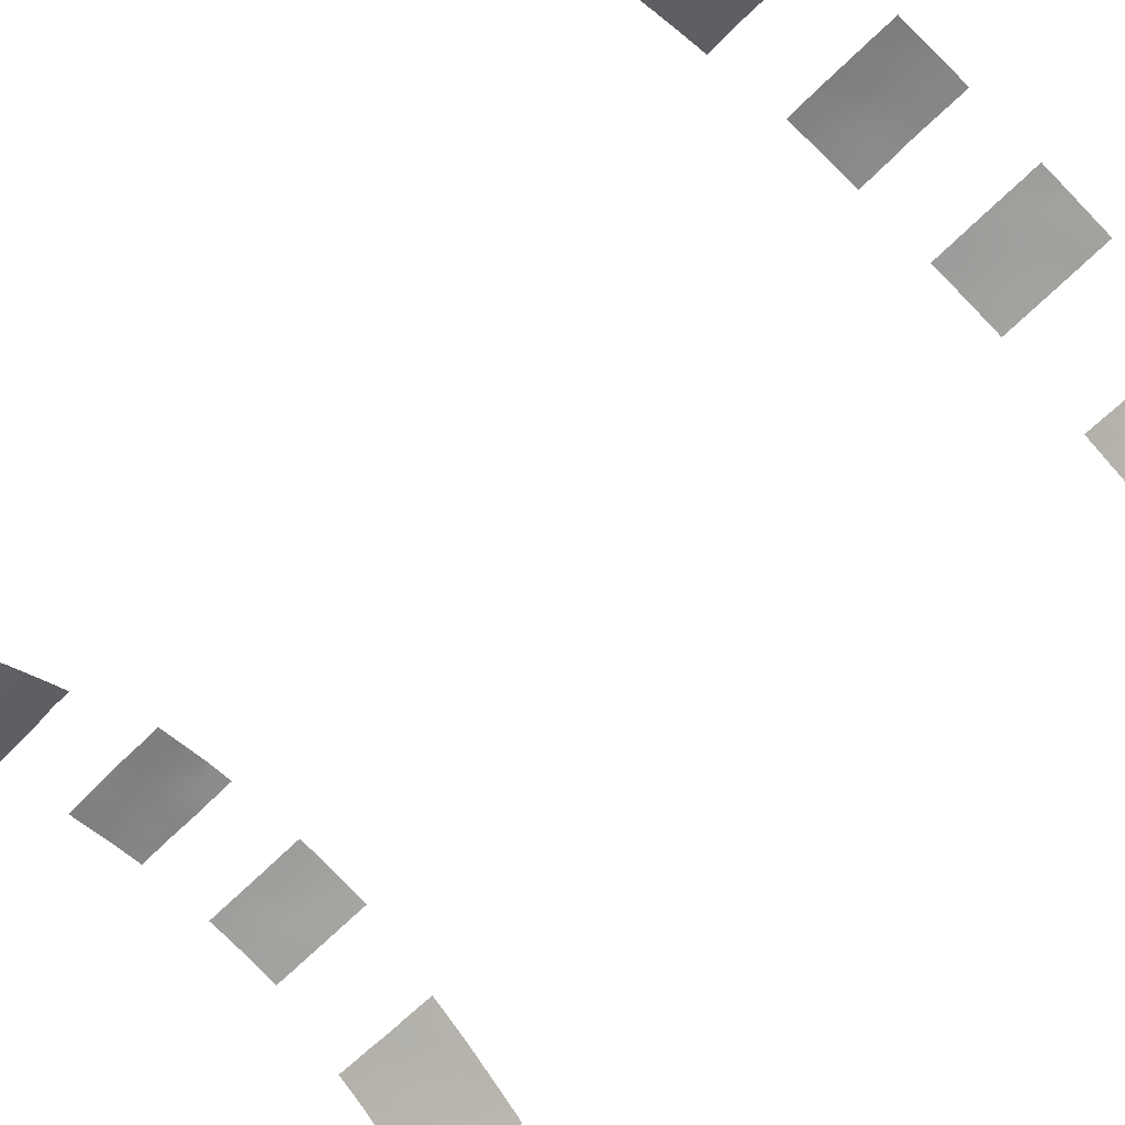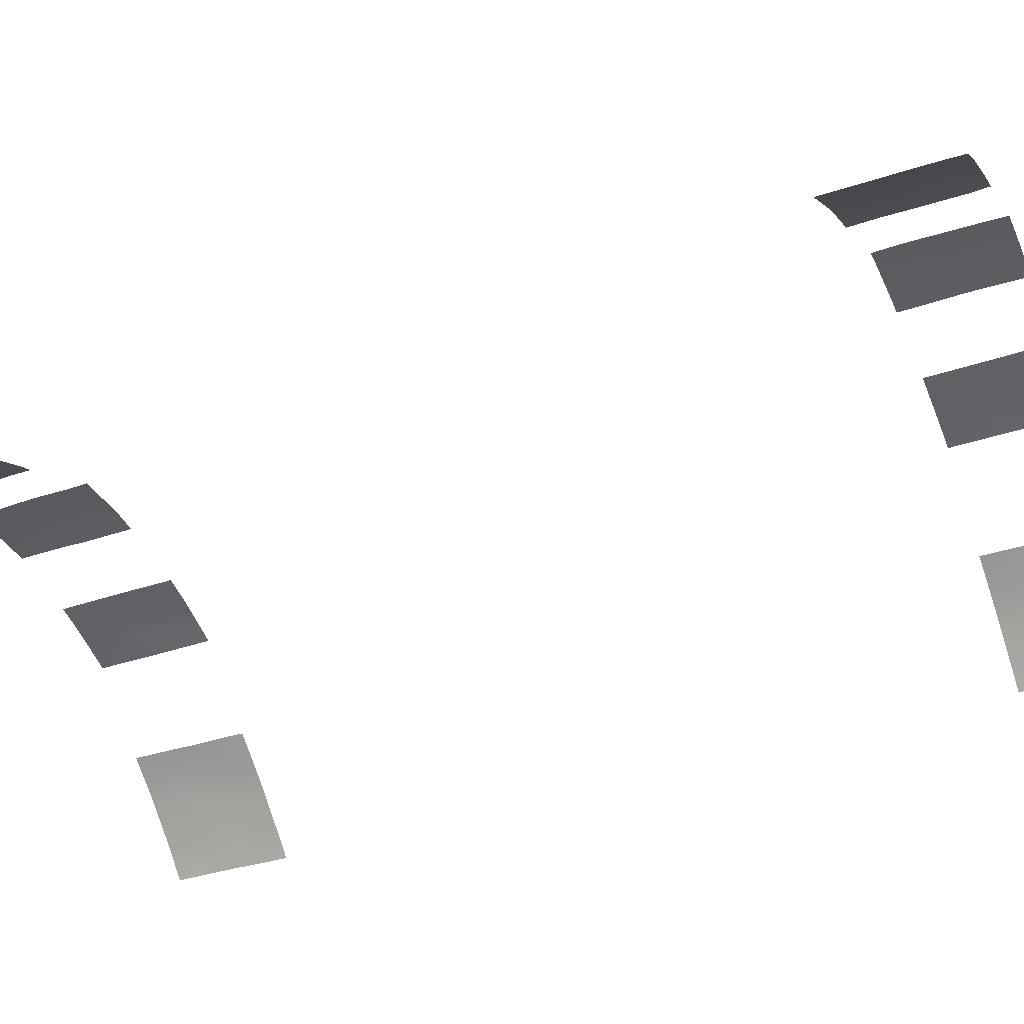
<metadata>
{"format":"obj","ext":"obj","renderer":"f3d","projection":"perspective","resolution":1024,"background":"white","views":[{"elev":-66.4,"azim":135.1,"up":"+Y"},{"elev":-41.3,"azim":111.8,"up":"+Y"}]}
</metadata>
<code>
v 31.92 31.99 40.83
v 31.82 32.06 39.15
v 7.583 46.04 -48.19
v 9.698 45.77 -48.33
v -32.06 30.72 47.65
v -31.45 31.28 47.72
v -4.357 46.27 -47.79
v 33.52 30.72 43.05
v -5.885 45.61 38
v -6.954 45.47 38
v -5.714 45.62 39.18
v -12.74 44.77 -48.31
v -27.75 34.81 -42.04
v -25.92 36.09 -44.38
v 22.09 38.34 50
v 21.44 38.72 49.23
v 21.4 38.72 50
v -4.305 46.18 -40.03
v 21.51 38.72 42.73
v 22.28 38.35 40.82
v 30.71 33.32 -46.25
v 29.66 34.13 -42.62
v 30.74 33.3 -44.26
v 26.23 36.5 -44.53
v 26.03 36.61 -46.38
v 32.04 31.76 48.47
v 30.65 32.75 48.88
v 33.52 30.72 45.24
v 32.04 31.84 46.31
v -5.218 46.08 -44.22
v -8.02 45.72 -41.88
v -5.16 46.1 -45.7
v -8.212 45.68 -43.84
v 29.27 34.4 -44.8
v 29.4 33.78 44.17
v -12.77 44.84 -38
v -11 45.22 -38
v -11.91 44.94 -50
v -4.299 46.16 -38
v -12.73 44.77 -50
v -6.5 45.98 -50
v -4.332 46.22 -50
v -10.33 45.34 -38
v -27.21 35.17 -38
v -25.11 36.57 -38
v 25.31 36.49 41.21
v 23.65 37.52 41.01
v 24.23 37.13 42.82
v -6.153 45.95 -41.15
v -9.57 45.47 -42.7
v -8.543 45.63 -45.95
v -6.711 45.91 -45.1
v -7.086 45.89 -50
v -8.956 45.53 -47.78
v -6.686 45.94 -47.09
v -12.79 44.87 -40
v -9.761 45.43 -40.97
v -7.8 45.76 -38
v -31.07 31.73 39.97
v -4.298 46.16 -42.12
v -9.61 45.38 -50
v -24.73 36.42 42.75
v 24.36 37.79 -39.87
v 13.05 45.32 -44.73
v 10.69 45.74 -43.72
v 6.266 46.13 -50
v 4.394 46.33 -47.57
v 31.42 32.75 -42.85
v 32.15 32.17 -44.79
v 11.02 45.7 -38
v 13.09 45.38 -40.24
v 13.06 45.34 -38
v 9.582 45.19 38
v 8.461 45.36 42.01
v 9.107 45.27 40.14
v 22.62 38.72 -48.15
v 22.69 38.72 -49.78
v 32.26 31.74 44.17
v 12.62 44.57 45.8
v -26.15 35.9 -39.48
v 22.68 38.72 -44.02
v 24.47 37.63 -45.29
v -12.78 44.84 -42.11
v -11.05 45.19 -43.44
v 4.422 46.38 -45.23
v 5.812 45.68 44.34
v 6.309 45.61 42.52
v 21.45 38.72 47.67
v 10.49 45.01 38
v -31.28 32.06 -47.93
v -30.77 32.46 -45.86
v -29.36 33.04 40.59
v 26.04 36.08 38
v 22.6 38.05 46.96
v 26.66 35.66 39.66
v -26.25 35.88 -50
v -24.08 37.29 -48.63
v -25.82 36.17 -48.98
v -25.4 36.46 -46.72
v -4.078 45.78 45.3
v -9.018 45.03 45.83
v 27.96 35.36 -43.61
v -23.36 37.28 41.58
v -20.95 38.72 41.76
v -10.89 44.68 42.45
v 28 34.63 50
v 29.98 33.2 50
v 29.2 33.81 48.34
v -9.815 45.42 -44.59
v -21.69 38.72 -49.12
v -21.72 38.72 -50
v 23.14 37.75 44.79
v -32.13 30.72 43.58
v -30.64 31.94 48.56
v -29.28 33 48.35
v -28.44 33.65 50
v 26.5 35.7 43.8
v 26.83 35.51 41.86
v 28.12 34.65 42.96
v 10.27 45.82 -41.68
v -6.665 45.41 50
v -9.233 44.98 47.98
v -4.083 45.79 44.27
v 23.94 37.23 50
v 24.77 36.72 48.99
v 25.63 36.27 42.73
v 24.97 36.67 44.26
v 8.941 45.99 -42.9
v 8.152 46.05 -41.3
v 29.78 33.57 38
v -7.503 45.37 42.27
v -12.48 44.34 47.65
v 33.91 30.72 -44.84
v 33.89 30.72 -47.11
v 30.9 33.15 -50
v 32.86 31.55 -50
v 9.32 45.19 45.43
v -25.49 35.9 39.22
v -26.08 35.48 38
v -29.07 33.21 42.94
v 33.92 30.72 -40.17
v 32.7 31.73 -39.28
v 4.135 45.88 46.11
v 6.036 46.25 -41.38
v 5.614 46.26 -39.49
v 9.47 45.91 -39.72
v 7.219 45.53 45.47
v 7.861 45.42 43.85
v -4.318 46.2 -44.96
v 4.097 45.82 42.68
v -32.4 31.14 -50
v 13.05 45.32 -45.75
v 13.03 45.29 -47.31
v 11.22 45.59 -47.04
v -21.61 38.72 -40.3
v 25.8 36.14 45.55
v -7.276 45.31 46.55
v 10.67 44.95 41.39
v 12.63 44.58 40.33
v -22.68 38.14 -48.44
v -20.97 38.72 43.52
v -22.86 37.59 43.5
v 10.96 45.65 -45.5
v -24.23 37.15 -44.73
v -23.51 37.63 -46.84
v 27.79 34.96 38
v 27.04 35.92 -49.2
v 27.31 35.76 -47.54
v -32.29 30.72 40.45
v -31.61 31.36 38
v -32.36 30.72 38
v -31.73 31.63 -44.44
v -30.46 32.7 -43.88
v -31.91 31.5 -46.12
v 4.404 46.35 -38
v -22.65 38.15 -45.15
v 31.07 32.64 43.1
v 4.133 45.88 45.33
v -4.298 46.16 -42.41
v -29.03 33.22 44.88
v -30.56 32.01 44.38
v -30.27 32.23 46.63
v -32.08 30.72 45.66
v -27.6 34.35 38
v 28.94 34.63 -46.86
v -23.2 37.77 -41.48
v -27.43 34.42 45.21
v -26.85 35.43 -45.95
v 23.41 37.56 48.34
v 25.15 36.5 47.48
v 25.96 35.96 50
v 26.27 35.78 48.72
v -12.77 44.81 -44.21
v -12.76 44.82 -46.63
v 21.49 38.72 44.94
v 24.24 37.08 46.12
v -29.66 32.83 38
v -12.49 44.34 45.29
v -5.609 45.62 45.18
v 31.56 32.62 -38
v 5.695 45.73 39.57
v 5.337 45.72 41.15
v 33.21 31.33 -38
v 33.94 30.72 -39.19
v 33.93 30.72 -38
v -32.24 30.72 41.42
v 7.238 46.12 -39.55
v 4.135 45.88 48.41
v 4.971 45.78 48.24
v -9.821 44.93 39.3
v -25.2 35.99 50
v -25.44 35.86 47.83
v -23.01 37.91 -43.27
v -24.21 36.72 46.43
v 29.06 34.6 -38
v 29.93 33.92 -39.44
v -4.052 45.74 47.45
v -27.24 35.15 -50
v -28.52 34.19 -48.41
v 32.88 31.57 -43.16
v 4.417 46.37 -42.82
v 4.403 46.34 -40.34
v 4.116 45.85 38
v 21.48 38.72 45.42
v -25.75 35.67 45.84
v 12.65 44.62 38
v -29.3 33.62 -45.17
v 22.65 38.72 -46.37
v -12.49 44.34 43.69
v 31.26 32.86 -39.39
v 31.04 33.04 -38
v 24.49 37.63 -43.62
v 24.49 37.61 -46.98
v 23.85 38.03 -48.32
v 7.859 45.41 47.1
v 13 45.24 -49.57
v 21.67 38.72 38
v 21.66 38.72 40.4
v 23.08 37.92 38
v -26.73 34.92 48.8
v -26.92 34.8 47.05
v -27.93 34.06 48.02
v -23.96 36.87 48.43
v -22.67 37.69 47.11
v -32.78 30.72 -42.07
v -31.58 31.75 -42.58
v -29.12 33.73 -50
v -32.78 30.72 -42.71
v -32.79 30.72 -45.36
v 33.91 30.72 -42.4
v -28.8 33.99 -39.21
v -32.78 30.72 -38
v -30.93 32.29 -38
v -31.52 31.78 -40.75
v -30.74 32.51 -50
v -11.28 44.64 38
v -12.51 44.38 38
v -12.5 44.38 38.76
v 27.15 35.97 -38
v -12.48 44.33 40.39
v 24.43 37.71 -41.95
v 22.69 38.72 -43.35
v 11.33 44.7 48.5
v -11.27 45.13 -45.08
v -25 36.68 -40.82
v -26.37 35.3 41.93
v 33.88 30.72 -48.42
v -21.64 38.72 -47.2
v 30.28 33.2 38
v -32.82 30.72 -47.5
v -29.84 33.17 -48.84
v -24.5 36.57 44.47
v -21.52 38.35 48.15
v -22.45 37.78 48.94
v -30 32.46 50
v -32 30.72 50
v -21.81 38.23 38
v -20.98 38.72 39.12
v -21.01 38.72 38
v -21.66 38.72 -45.13
v 11.65 45.48 -48.75
v -23.96 36.85 50
v 10.38 45.64 -50
v 8.824 45.85 -50
v 7.574 45.54 39.06
v 22.69 38.72 -50
v 12.65 44.62 42.75
v 6.766 45.68 38
v -24.58 36.91 -39.07
v -23.19 37.77 -39.59
v -30.31 32.79 -41.85
v -26.56 35.03 50
v -20.87 38.72 46.04
v 12.56 44.47 48.17
v 12.55 44.45 50
v 11.91 45.56 -42.73
v 30.59 32.86 47.2
v 12.65 44.63 43.21
v 7.29 45.59 38
v -4.317 46.2 -45.26
v 22.7 38.06 42.82
v 26.25 36.53 -42.7
v 13.08 45.37 -42.5
v -20.85 38.72 48.57
v -25.21 36.08 40.87
v -23.13 37.41 38
v -25.01 36.22 38
v -22.11 38.03 39.49
v -22.2 37.91 50
v -20.79 38.72 50
v 26.17 36.62 -40.86
v 22.75 38.72 -41.03
v -32.77 30.72 -40.2
v 24.66 36.94 39.42
v -29.08 33.8 -41.02
v -24.27 37.18 -50
v -29.12 33.74 -38
v -28.2 34.45 -46.49
v 7.963 46.06 -38
v 33.54 30.72 41.49
v 33.51 30.72 40.31
v 32.35 31.68 42.32
v 12.77 45.26 -50
v 8.887 45.97 -44.62
v -22.36 38.34 -50
v -23.2 37.76 -38
v -21.59 38.72 -38
v -9.752 45.44 -39.09
v 26.15 36.64 -38
v 22.98 38.56 -50
v 25.01 37.3 -50
v 22.71 38.72 -38.41
v 22.71 38.72 -38
v 24.12 37.94 -38
v 33.81 30.72 -50
v 27.67 34.94 45.23
v 27.96 35.36 -41.66
v -21.68 38.72 -43.89
v 10.31 44.88 50
v -11.39 45.12 -41.71
v -9.406 45.02 38
v -12.49 44.34 41.16
v -32.89 30.72 -50
v 27.06 35.9 -50
v 10.35 45.79 -38
v 8.403 45.28 48.73
v 5.248 45.73 50
v -4.087 45.8 38
v -4.026 45.69 50
v -10.36 44.76 50
v -12.49 44.35 50
v 23.94 37.4 38
v 32.14 31.65 50
v 31.88 32.01 38
v 33.44 30.72 47.86
v 33.36 30.72 50
v 33.56 30.72 38.02
v 33.56 30.72 38
v 26.49 35.67 47
v 4.363 46.28 -50
v 4.429 46.39 -43.79
v 12.99 45.22 -50
v -4.073 45.77 40.4
v 6.665 45.56 48.51
v -4.096 45.82 42.44
v 28.44 34.97 -48.49
v 7.774 45.37 50
v 4.125 45.86 50
v 4.111 45.85 40.49
v 28.98 34.58 -50
v -21.66 38.72 -42.4
v -5.655 46.03 -38
v -6.18 46.03 -48.87
v -11.26 45.16 -39.65
v -11.02 45.11 -48.29
v -9.148 45.04 43.6
v -6.356 45.94 -39.36
v -8.604 45.09 50
v -11.13 44.61 48.38
v -5.504 45.59 47.05
v 6.427 46.2 -38
v -5.982 45.98 -42.95
v -28.16 33.94 39.54
v 5.693 46.2 -48.4
v -10.48 45.25 -46.5
v -10.81 44.67 46.6
v 6.428 46.17 -46.8
v 11.35 44.84 44.44
v 26 36.73 -39.07
v 27.78 35.52 -39.67
v 25.56 36.93 -48.19
v 11.14 44.79 46.62
v -7.671 45.36 39.83
v 29.63 33.65 42
v -11.16 44.64 40.27
v -24 36.87 39.76
v -29.74 33.26 -47.19
v 10.09 45.08 43.28
v -27.64 34.87 -44.28
v 11 44.9 39.44
v 5.75 45.68 46.42
v -26.31 35.81 -42.6
v 9.714 45.04 47.71
v -27.79 34.23 41.41
v 27.83 34.8 47.59
v -26.67 35.06 39.69
v -27.03 35.31 -47.83
v -10.72 44.7 44.64
v -27.74 34.8 -40.08
v -26.18 35.39 43.95
v -5.751 45.58 41.19
v -26.64 35.58 -41.03
v -8.034 45.72 -40.01
v -28.5 33.62 46.6
v -24.63 36.9 -42.79
v 27.72 35.49 -45.58
v -5.397 45.59 48.7
v 7.022 45.59 40.75
v 7.289 46.14 -43.19
v -7.448 45.37 44.52
v 11.43 45.64 -39.4
v -29.07 33.77 -43.08
v 8.886 45.89 -46.53
v 32.52 31.86 -48.43
v 32.49 31.91 -46.61
v 30.64 33.36 -41.07
v -30.43 32.66 -39.62
v 32.4 31.97 -41.08
v -5.761 45.58 43.31
v 28.29 34.56 40.84
v -30.7 31.95 42.17
v -7.196 45.33 48.4
v -9.291 45.03 41.35
v 29.24 33.87 46.24
v 5.634 46.27 -43.6
v 6.881 46.14 -45.2
v 29.96 33.87 -48.39
v 31.4 32.77 -47.87
v -7.725 45.78 -48.69
v 30.09 33.34 39.98
v 22.38 38.31 39.37
v -22.79 37.63 45.05
v -27.73 34.24 43.48
v 30.88 32.78 41.5
v 30.7 32.88 45.16
v -21.92 38.13 42
v 28.6 34.38 39.27
v -31.81 31.54 -39.17
v 11.43 45.65 -40.91
v 29.19 34.48 -40.13
f 3 284 4
f 7 373 42
f 8 28 78
f 10 9 11
f 16 15 17
f 372 58 377
f 19 238 20
f 20 301 19
f 24 82 25
f 26 353 27
f 355 29 28
f 30 382 52
f 102 416 34
f 36 56 374
f 372 18 39
f 38 375 12
f 38 12 40
f 373 41 42
f 328 37 374
f 37 36 374
f 46 48 47
f 48 301 47
f 49 382 60
f 50 33 31
f 52 55 32
f 60 18 49
f 64 303 296
f 220 68 69
f 330 76 77
f 76 330 234
f 294 263 392
f 289 45 80
f 80 265 289
f 81 228 82
f 83 193 84
f 16 88 94
f 189 15 16
f 91 90 397
f 96 316 98
f 97 99 98
f 100 380 199
f 373 53 41
f 107 106 108
f 33 50 109
f 51 33 109
f 325 110 160
f 189 94 196
f 114 182 115
f 115 242 116
f 117 118 119
f 296 120 65
f 378 350 122
f 350 379 122
f 124 189 125
f 126 118 117
f 117 127 126
f 373 7 55
f 379 132 386
f 134 133 425
f 135 136 424
f 141 142 428
f 144 129 207
f 147 86 148
f 415 186 265
f 153 152 154
f 117 156 127
f 159 158 400
f 51 52 33
f 110 268 160
f 104 161 446
f 64 65 163
f 266 305 62
f 415 402 14
f 268 165 160
f 93 166 95
f 133 250 220
f 170 169 171
f 91 172 174
f 173 172 91
f 175 222 145
f 177 78 445
f 401 178 86
f 30 179 382
f 28 29 78
f 249 174 172
f 180 182 181
f 181 113 431
f 113 181 183
f 276 6 114
f 184 139 406
f 399 227 318
f 98 99 407
f 290 265 186
f 189 190 125
f 192 125 190
f 125 192 191
f 165 97 160
f 126 46 118
f 193 194 264
f 196 94 112
f 132 198 386
f 203 204 205
f 113 206 431
f 69 68 23
f 179 60 382
f 211 292 240
f 186 415 213
f 118 95 430
f 218 96 98
f 85 67 387
f 222 221 144
f 221 435 144
f 152 64 163
f 163 154 152
f 223 288 201
f 88 224 94
f 226 159 400
f 65 128 324
f 324 163 65
f 234 233 228
f 147 137 235
f 25 82 233
f 236 153 281
f 194 12 375
f 237 239 441
f 225 212 241
f 212 240 241
f 369 201 202
f 243 214 244
f 21 69 23
f 150 369 202
f 202 87 150
f 245 248 246
f 246 254 245
f 247 218 219
f 172 173 246
f 426 22 68
f 91 174 90
f 420 199 157
f 255 247 271
f 257 256 258
f 105 395 433
f 259 389 390
f 215 259 390
f 68 428 426
f 391 331 167
f 168 25 391
f 185 21 34
f 261 262 232
f 248 249 172
f 52 51 55
f 293 244 442
f 61 53 439
f 189 16 94
f 190 189 196
f 166 130 447
f 136 267 424
f 268 176 165
f 269 354 2
f 249 270 174
f 270 90 174
f 247 219 271
f 50 57 340
f 50 84 109
f 7 300 32
f 7 32 55
f 6 183 182
f 231 215 216
f 294 392 79
f 73 400 75
f 114 275 276
f 224 195 112
f 112 94 224
f 278 277 279
f 6 276 5
f 170 59 169
f 182 180 414
f 59 170 197
f 423 4 154
f 282 211 243
f 284 283 4
f 283 281 4
f 77 286 330
f 89 226 400
f 180 140 443
f 246 173 291
f 293 304 273
f 161 293 442
f 339 263 295
f 266 443 404
f 297 29 26
f 287 298 388
f 299 73 285
f 337 302 102
f 268 280 176
f 47 301 20
f 51 54 55
f 443 410 187
f 168 185 416
f 243 211 212
f 244 214 442
f 406 138 305
f 115 116 275
f 404 406 266
f 243 274 282
f 307 306 396
f 114 115 275
f 278 446 308
f 278 308 277
f 308 396 306
f 214 225 272
f 214 272 442
f 62 103 162
f 62 162 272
f 274 273 310
f 273 304 310
f 310 309 274
f 282 274 309
f 24 302 232
f 63 261 311
f 261 302 311
f 22 426 450
f 312 261 63
f 312 262 261
f 314 46 47
f 182 414 115
f 314 93 95
f 1 320 322
f 236 281 323
f 163 324 423
f 324 436 423
f 302 24 102
f 24 416 102
f 75 74 418
f 302 261 232
f 165 99 97
f 196 112 127
f 317 253 427
f 271 90 255
f 82 228 233
f 325 97 316
f 97 98 316
f 327 290 155
f 24 232 82
f 326 45 289
f 289 290 326
f 327 326 290
f 197 184 383
f 383 92 197
f 25 168 416
f 228 76 234
f 259 329 389
f 158 287 398
f 329 334 389
f 334 63 389
f 330 331 234
f 332 312 63
f 333 332 334
f 332 63 334
f 167 331 344
f 158 75 400
f 246 291 254
f 335 267 136
f 297 26 27
f 139 307 138
f 308 103 396
f 114 6 182
f 183 181 182
f 130 269 440
f 117 336 156
f 250 141 428
f 428 220 250
f 262 81 232
f 81 82 232
f 178 150 86
f 147 148 137
f 263 403 392
f 288 299 285
f 390 337 450
f 280 338 176
f 381 207 319
f 389 63 311
f 48 126 127
f 137 148 398
f 148 74 398
f 208 143 209
f 291 422 315
f 43 37 328
f 267 134 424
f 84 50 340
f 255 90 151
f 131 376 433
f 21 23 34
f 5 183 6
f 24 25 416
f 102 34 22
f 229 342 105
f 342 260 395
f 383 404 92
f 177 444 322
f 151 90 270
f 318 188 399
f 188 99 14
f 20 441 47
f 303 71 449
f 71 421 449
f 345 319 146
f 265 290 289
f 212 211 240
f 177 322 78
f 320 8 322
f 258 256 260
f 363 11 348
f 256 341 210
f 380 217 417
f 132 379 351
f 379 350 351
f 92 404 140
f 73 89 400
f 192 190 359
f 118 46 95
f 126 48 46
f 234 331 391
f 124 15 189
f 142 200 230
f 314 352 93
f 124 125 191
f 27 107 108
f 106 191 192
f 106 192 405
f 273 244 293
f 26 29 355
f 435 85 436
f 414 187 241
f 240 242 241
f 87 74 148
f 107 27 353
f 353 26 356
f 26 355 356
f 2 354 357
f 354 358 357
f 100 217 380
f 200 231 230
f 198 229 408
f 195 19 301
f 337 390 311
f 164 99 165
f 165 176 164
f 163 423 154
f 187 225 241
f 241 242 414
f 322 8 78
f 431 59 92
f 48 112 301
f 292 116 240
f 116 242 240
f 176 213 164
f 193 264 84
f 180 187 414
f 57 374 340
f 207 381 145
f 221 361 435
f 236 323 362
f 227 399 422
f 29 297 445
f 11 411 393
f 32 149 30
f 91 397 227
f 365 123 429
f 131 411 429
f 123 100 199
f 411 365 429
f 13 402 412
f 222 144 145
f 177 445 35
f 206 169 59
f 173 91 227
f 298 79 388
f 412 80 409
f 341 10 393
f 393 210 341
f 251 427 315
f 56 83 340
f 159 287 158
f 315 13 409
f 328 57 413
f 196 127 156
f 313 245 254
f 264 109 84
f 359 156 336
f 156 190 196
f 190 156 359
f 208 347 368
f 347 208 209
f 90 271 397
f 201 369 223
f 112 195 301
f 35 445 434
f 325 160 97
f 344 370 167
f 370 366 167
f 58 43 328
f 167 366 168
f 367 347 364
f 364 346 367
f 209 401 364
f 347 209 364
f 336 405 359
f 371 186 213
f 270 343 151
f 274 243 244
f 244 273 274
f 210 433 395
f 22 337 102
f 69 21 425
f 337 311 302
f 27 108 297
f 142 141 204
f 204 203 142
f 200 142 203
f 361 85 435
f 66 284 3
f 154 4 281
f 1 322 444
f 70 345 421
f 105 342 395
f 128 65 120
f 338 371 213
f 213 176 338
f 300 149 32
f 325 111 110
f 339 367 346
f 370 135 437
f 371 155 186
f 372 377 18
f 382 33 52
f 33 382 31
f 30 52 32
f 45 44 80
f 373 55 439
f 360 384 67
f 70 421 72
f 340 83 84
f 18 377 49
f 413 49 377
f 122 157 432
f 413 377 58
f 121 378 432
f 378 122 432
f 386 122 379
f 122 386 101
f 129 128 120
f 447 440 430
f 207 145 144
f 129 146 207
f 199 380 157
f 381 175 145
f 401 86 147
f 149 179 30
f 78 29 445
f 407 99 188
f 3 384 66
f 109 264 385
f 51 109 385
f 288 285 201
f 201 418 202
f 122 101 157
f 319 207 146
f 212 225 214
f 218 407 219
f 219 407 318
f 67 384 387
f 384 3 387
f 281 153 154
f 375 385 194
f 264 194 385
f 172 246 248
f 389 311 390
f 49 413 31
f 167 168 391
f 80 412 265
f 112 48 127
f 290 186 155
f 201 285 418
f 10 11 393
f 433 393 131
f 393 433 210
f 428 68 220
f 386 198 408
f 408 101 386
f 285 73 75
f 59 197 92
f 212 214 243
f 307 396 138
f 138 396 305
f 317 427 251
f 397 271 219
f 219 318 397
f 75 418 285
f 388 398 287
f 158 398 74
f 158 74 75
f 394 35 119
f 157 380 432
f 403 137 392
f 137 403 235
f 143 178 401
f 401 147 235
f 374 57 328
f 305 396 103
f 23 22 34
f 399 188 14
f 437 21 185
f 441 314 47
f 173 227 422
f 346 403 339
f 403 346 235
f 11 9 348
f 432 417 121
f 443 140 404
f 180 443 187
f 202 418 87
f 230 426 428
f 391 25 233
f 314 239 352
f 314 441 239
f 339 403 263
f 419 436 324
f 184 406 383
f 383 406 404
f 148 86 87
f 218 98 407
f 318 407 188
f 251 409 44
f 412 409 13
f 374 56 340
f 384 360 66
f 272 225 410
f 187 410 225
f 410 443 266
f 399 13 422
f 199 429 123
f 11 363 411
f 393 411 131
f 364 235 346
f 318 227 397
f 411 363 365
f 402 265 412
f 265 402 415
f 31 382 49
f 44 409 80
f 251 44 317
f 315 409 251
f 328 413 58
f 50 31 57
f 413 57 31
f 143 401 209
f 376 408 105
f 185 168 366
f 185 366 437
f 401 235 364
f 405 192 359
f 297 108 434
f 181 431 140
f 421 345 146
f 146 129 120
f 437 366 370
f 296 65 64
f 425 133 69
f 415 14 164
f 220 69 133
f 415 164 213
f 61 54 375
f 263 294 295
f 416 185 34
f 414 242 115
f 281 283 323
f 86 150 87
f 424 134 425
f 417 217 349
f 234 391 233
f 321 2 357
f 421 71 72
f 99 164 14
f 420 157 101
f 173 422 291
f 417 349 121
f 432 380 417
f 418 74 87
f 324 128 419
f 101 408 376
f 131 420 376
f 129 144 419
f 61 375 38
f 424 425 438
f 315 427 291
f 388 137 398
f 315 422 13
f 303 449 296
f 216 426 230
f 131 429 420
f 425 21 438
f 296 449 120
f 230 428 142
f 429 199 420
f 427 254 291
f 137 388 392
f 79 392 388
f 105 408 229
f 423 3 4
f 436 419 435
f 129 419 128
f 108 106 405
f 181 140 180
f 231 216 230
f 402 13 399
f 2 440 269
f 140 431 92
f 385 375 54
f 14 402 399
f 376 420 101
f 105 433 376
f 108 405 434
f 435 419 144
f 68 22 23
f 59 431 206
f 450 426 216
f 321 320 1
f 215 450 216
f 22 450 337
f 387 436 85
f 405 336 434
f 437 135 438
f 424 438 135
f 438 21 437
f 385 54 51
f 406 139 138
f 61 439 54
f 161 442 162
f 62 272 410
f 266 406 305
f 35 434 336
f 1 2 321
f 336 117 119
f 119 35 336
f 266 62 410
f 430 394 119
f 387 3 423
f 53 373 439
f 439 55 54
f 436 387 423
f 430 119 118
f 1 440 2
f 103 62 305
f 162 442 272
f 177 35 394
f 444 177 394
f 440 394 430
f 394 440 444
f 444 440 1
f 440 447 130
f 95 166 447
f 253 252 448
f 253 448 427
f 446 161 162
f 434 445 297
f 95 46 314
f 308 446 103
f 162 103 446
f 238 237 441
f 95 447 430
f 448 252 313
f 448 254 427
f 254 448 313
f 104 446 278
f 395 260 256
f 449 146 120
f 449 421 146
f 308 306 277
f 450 215 390
f 238 441 20
f 395 256 210

</code>
